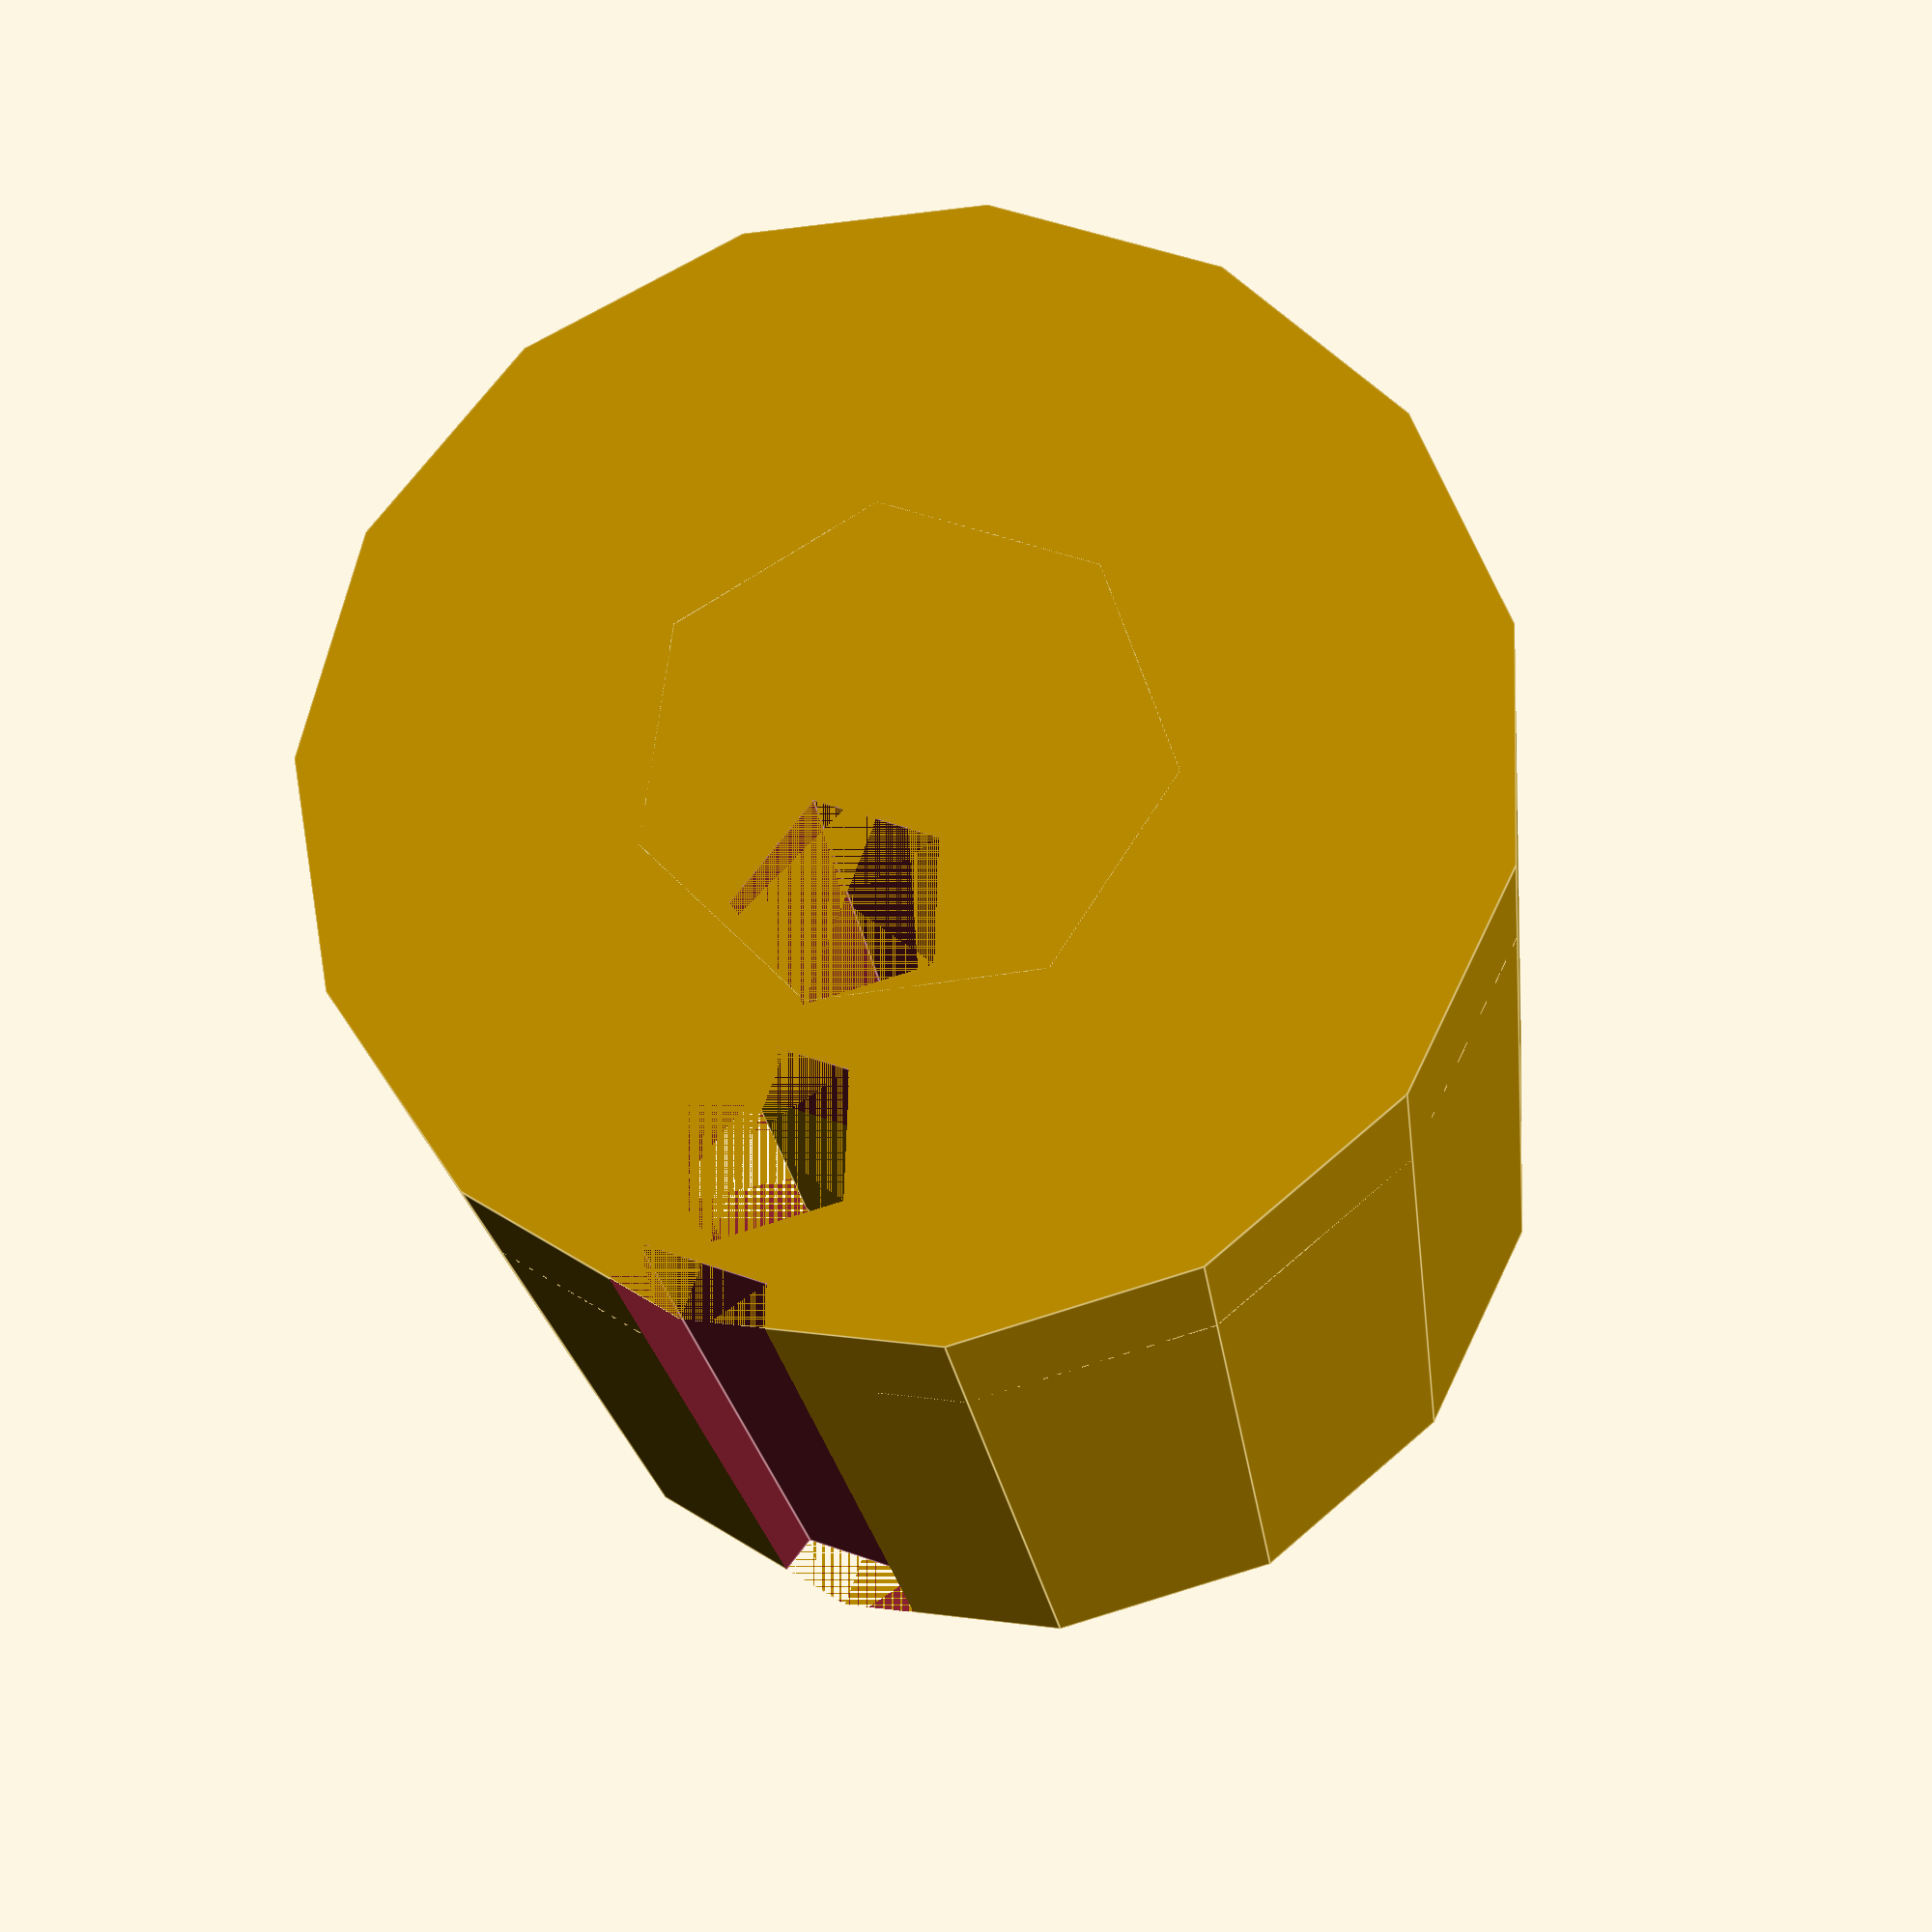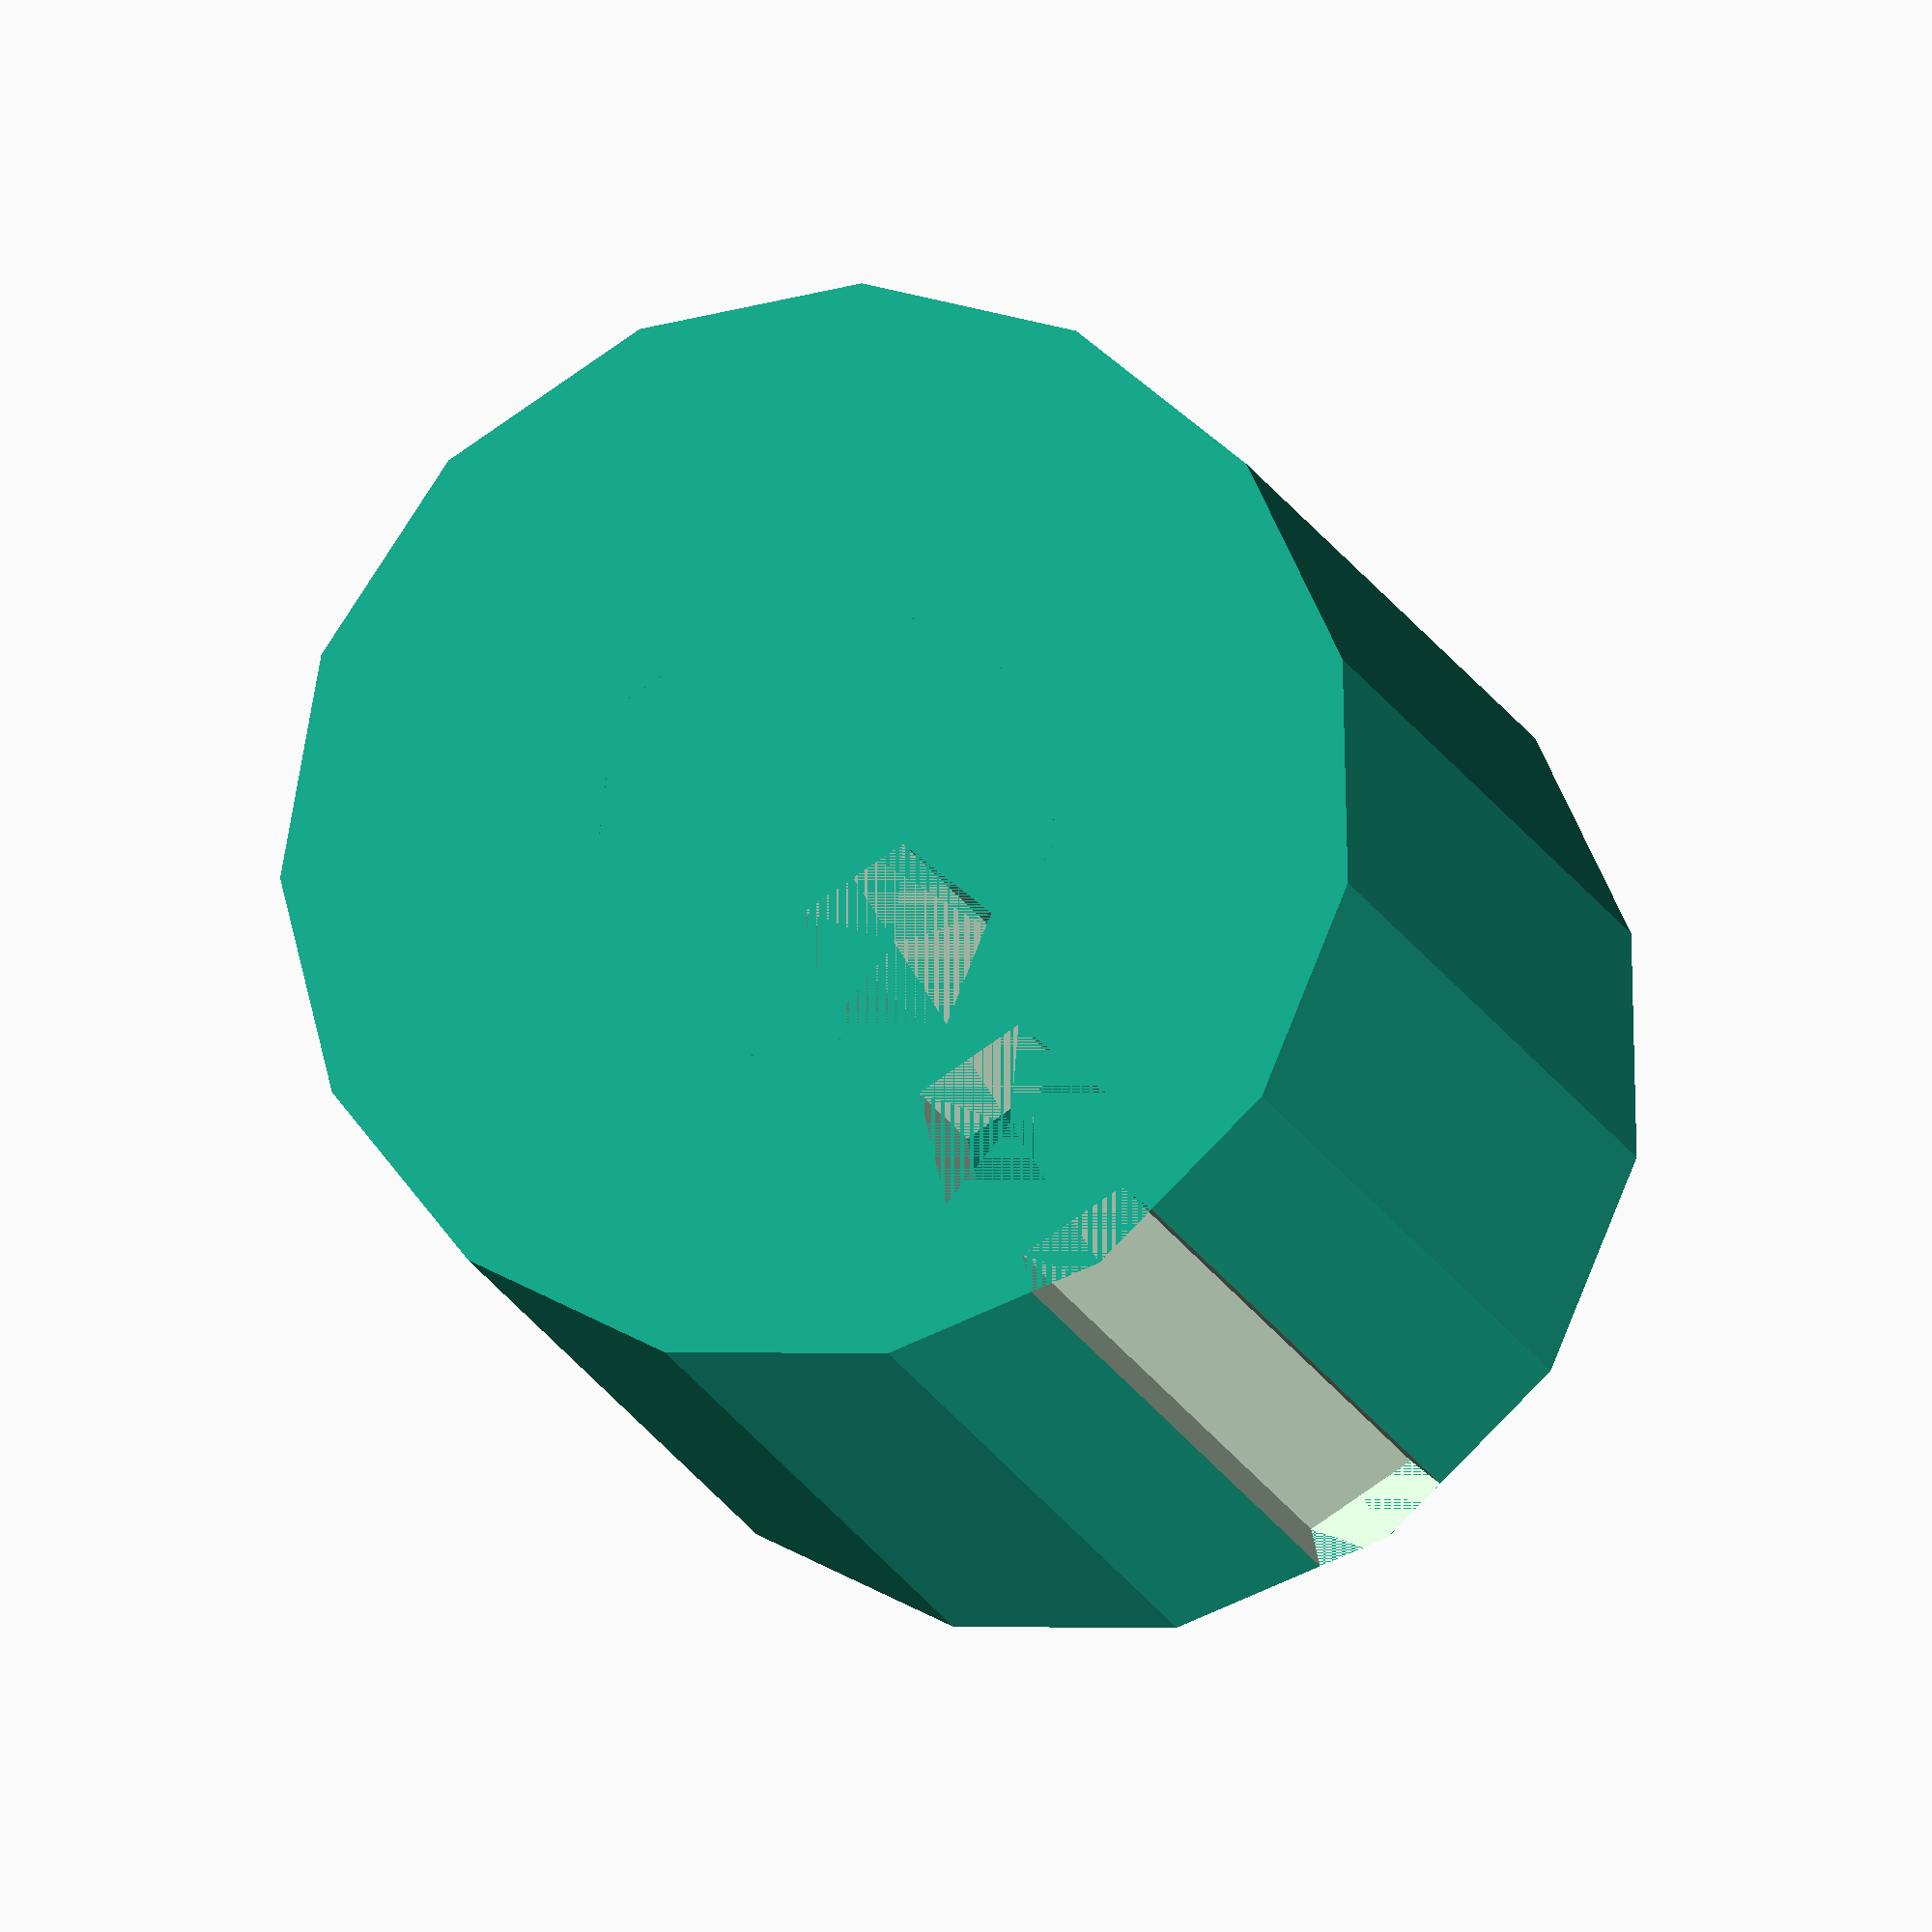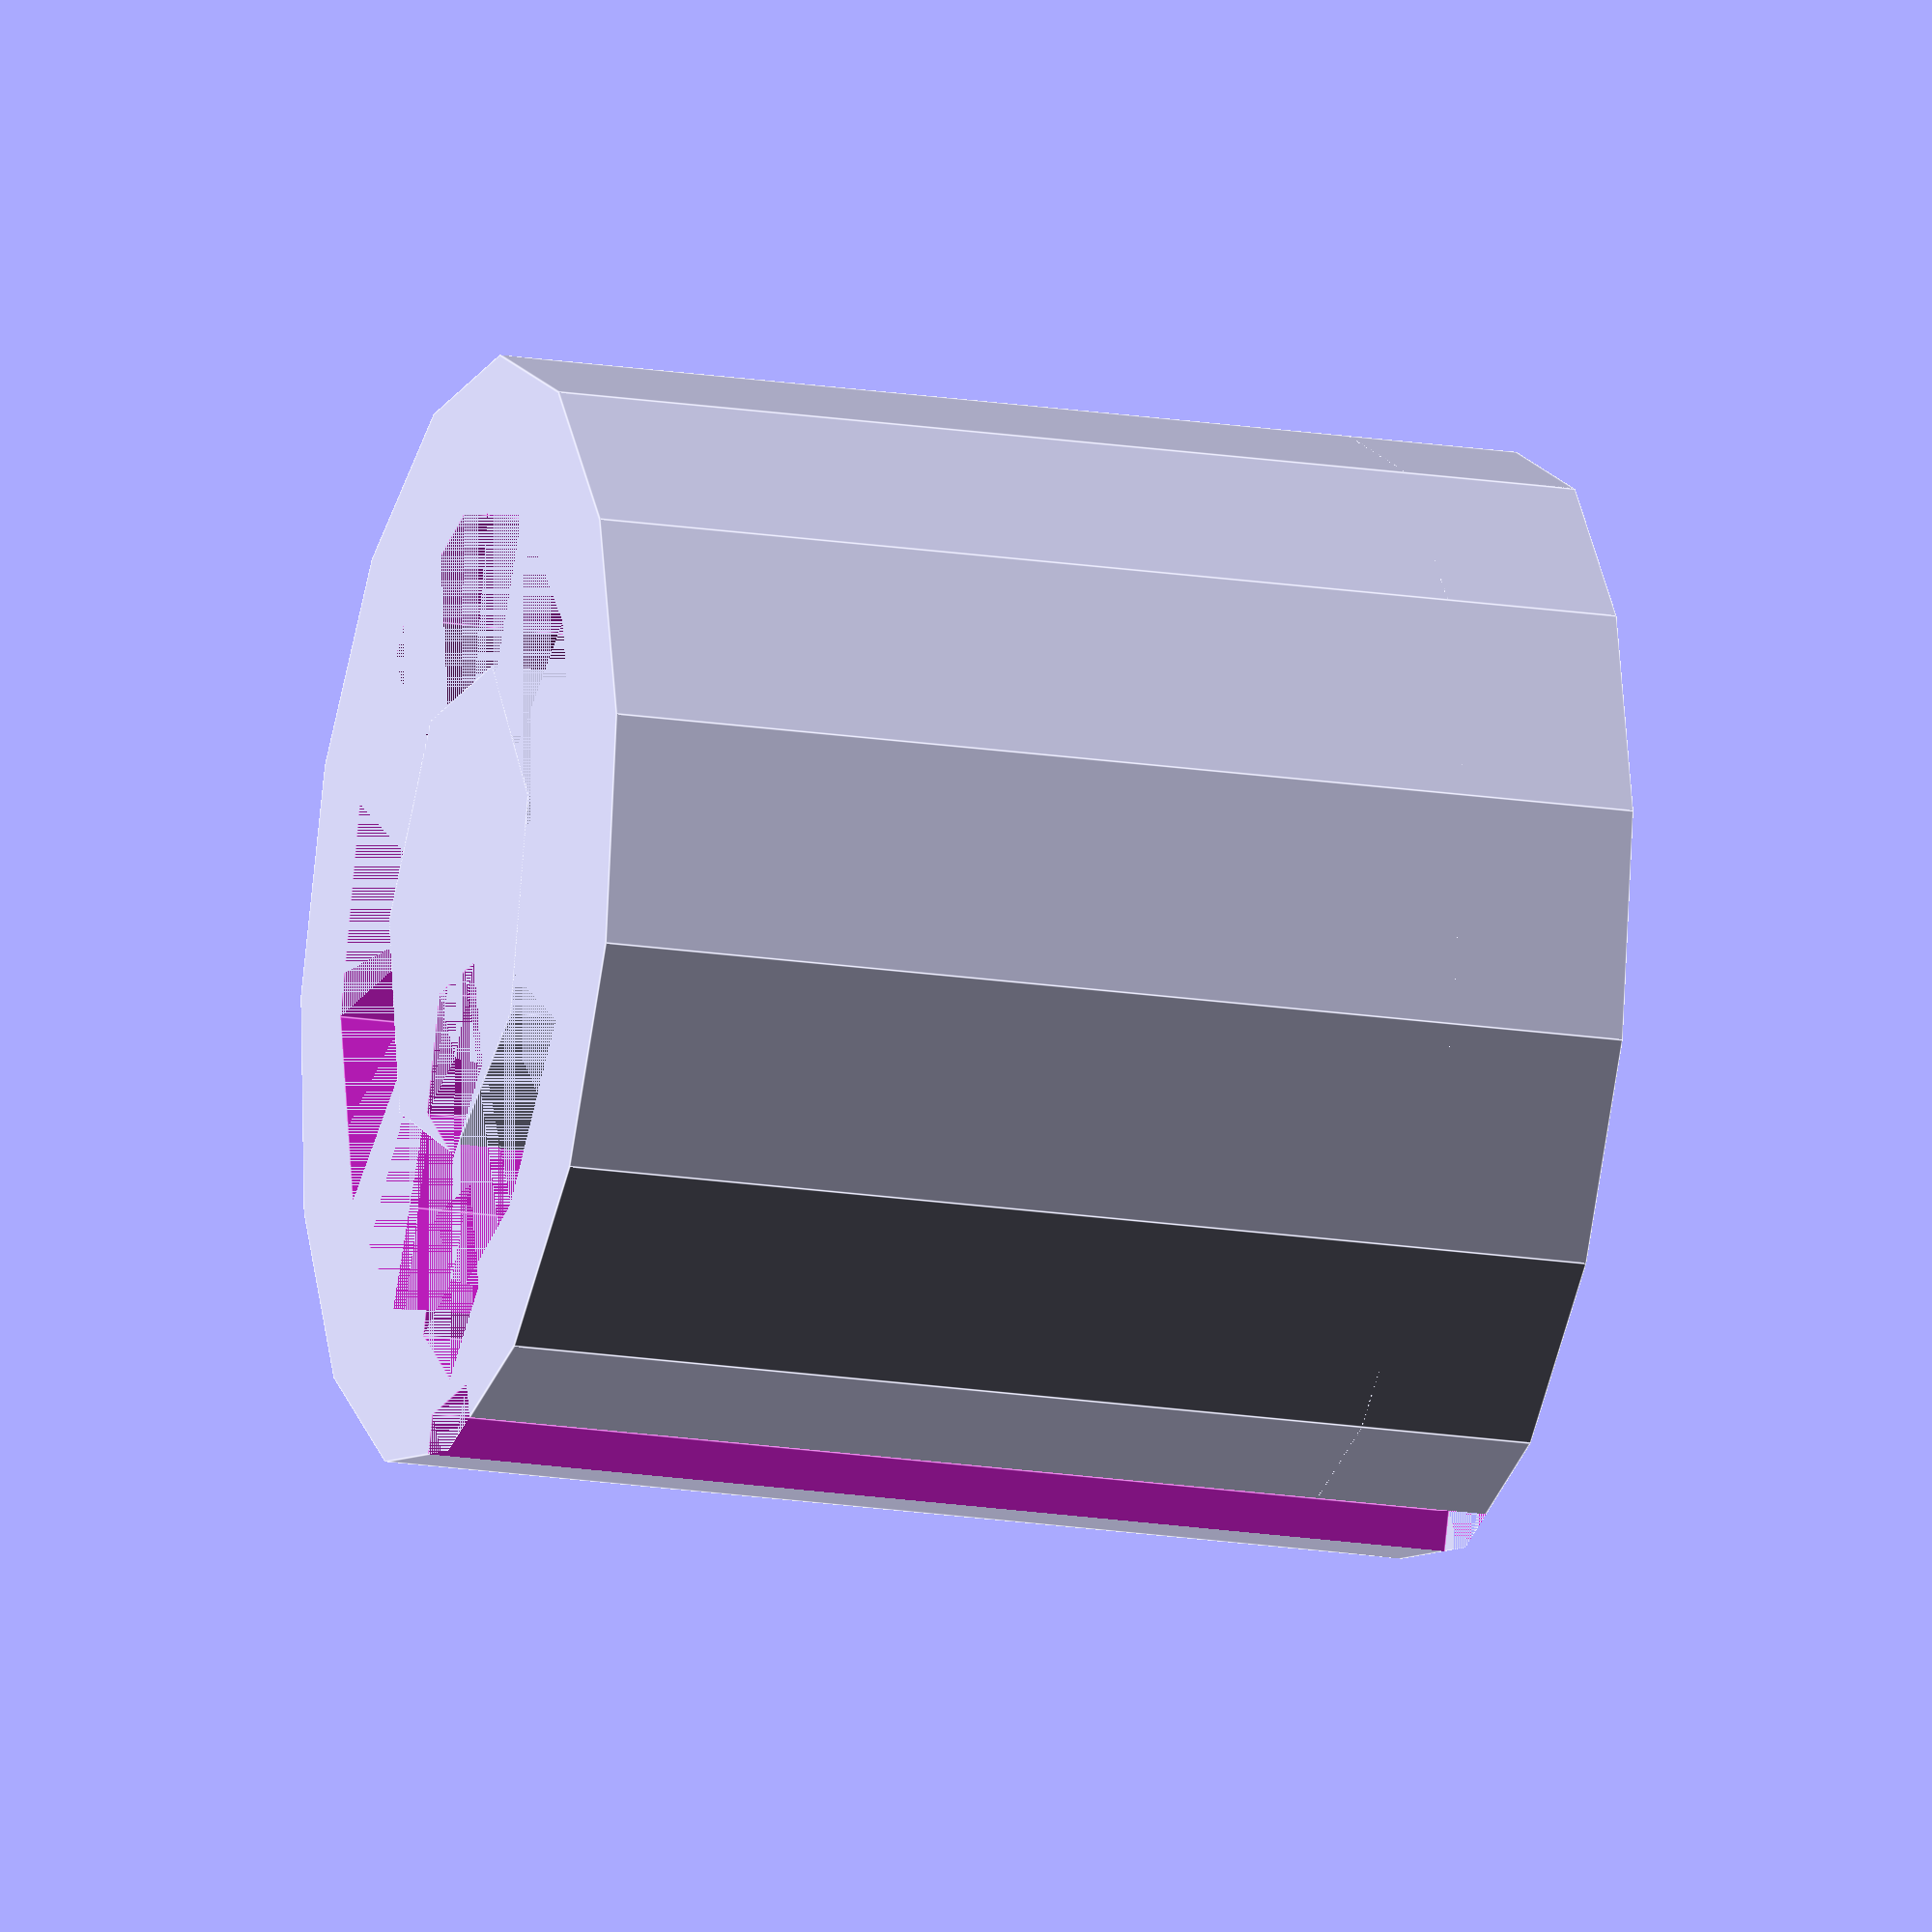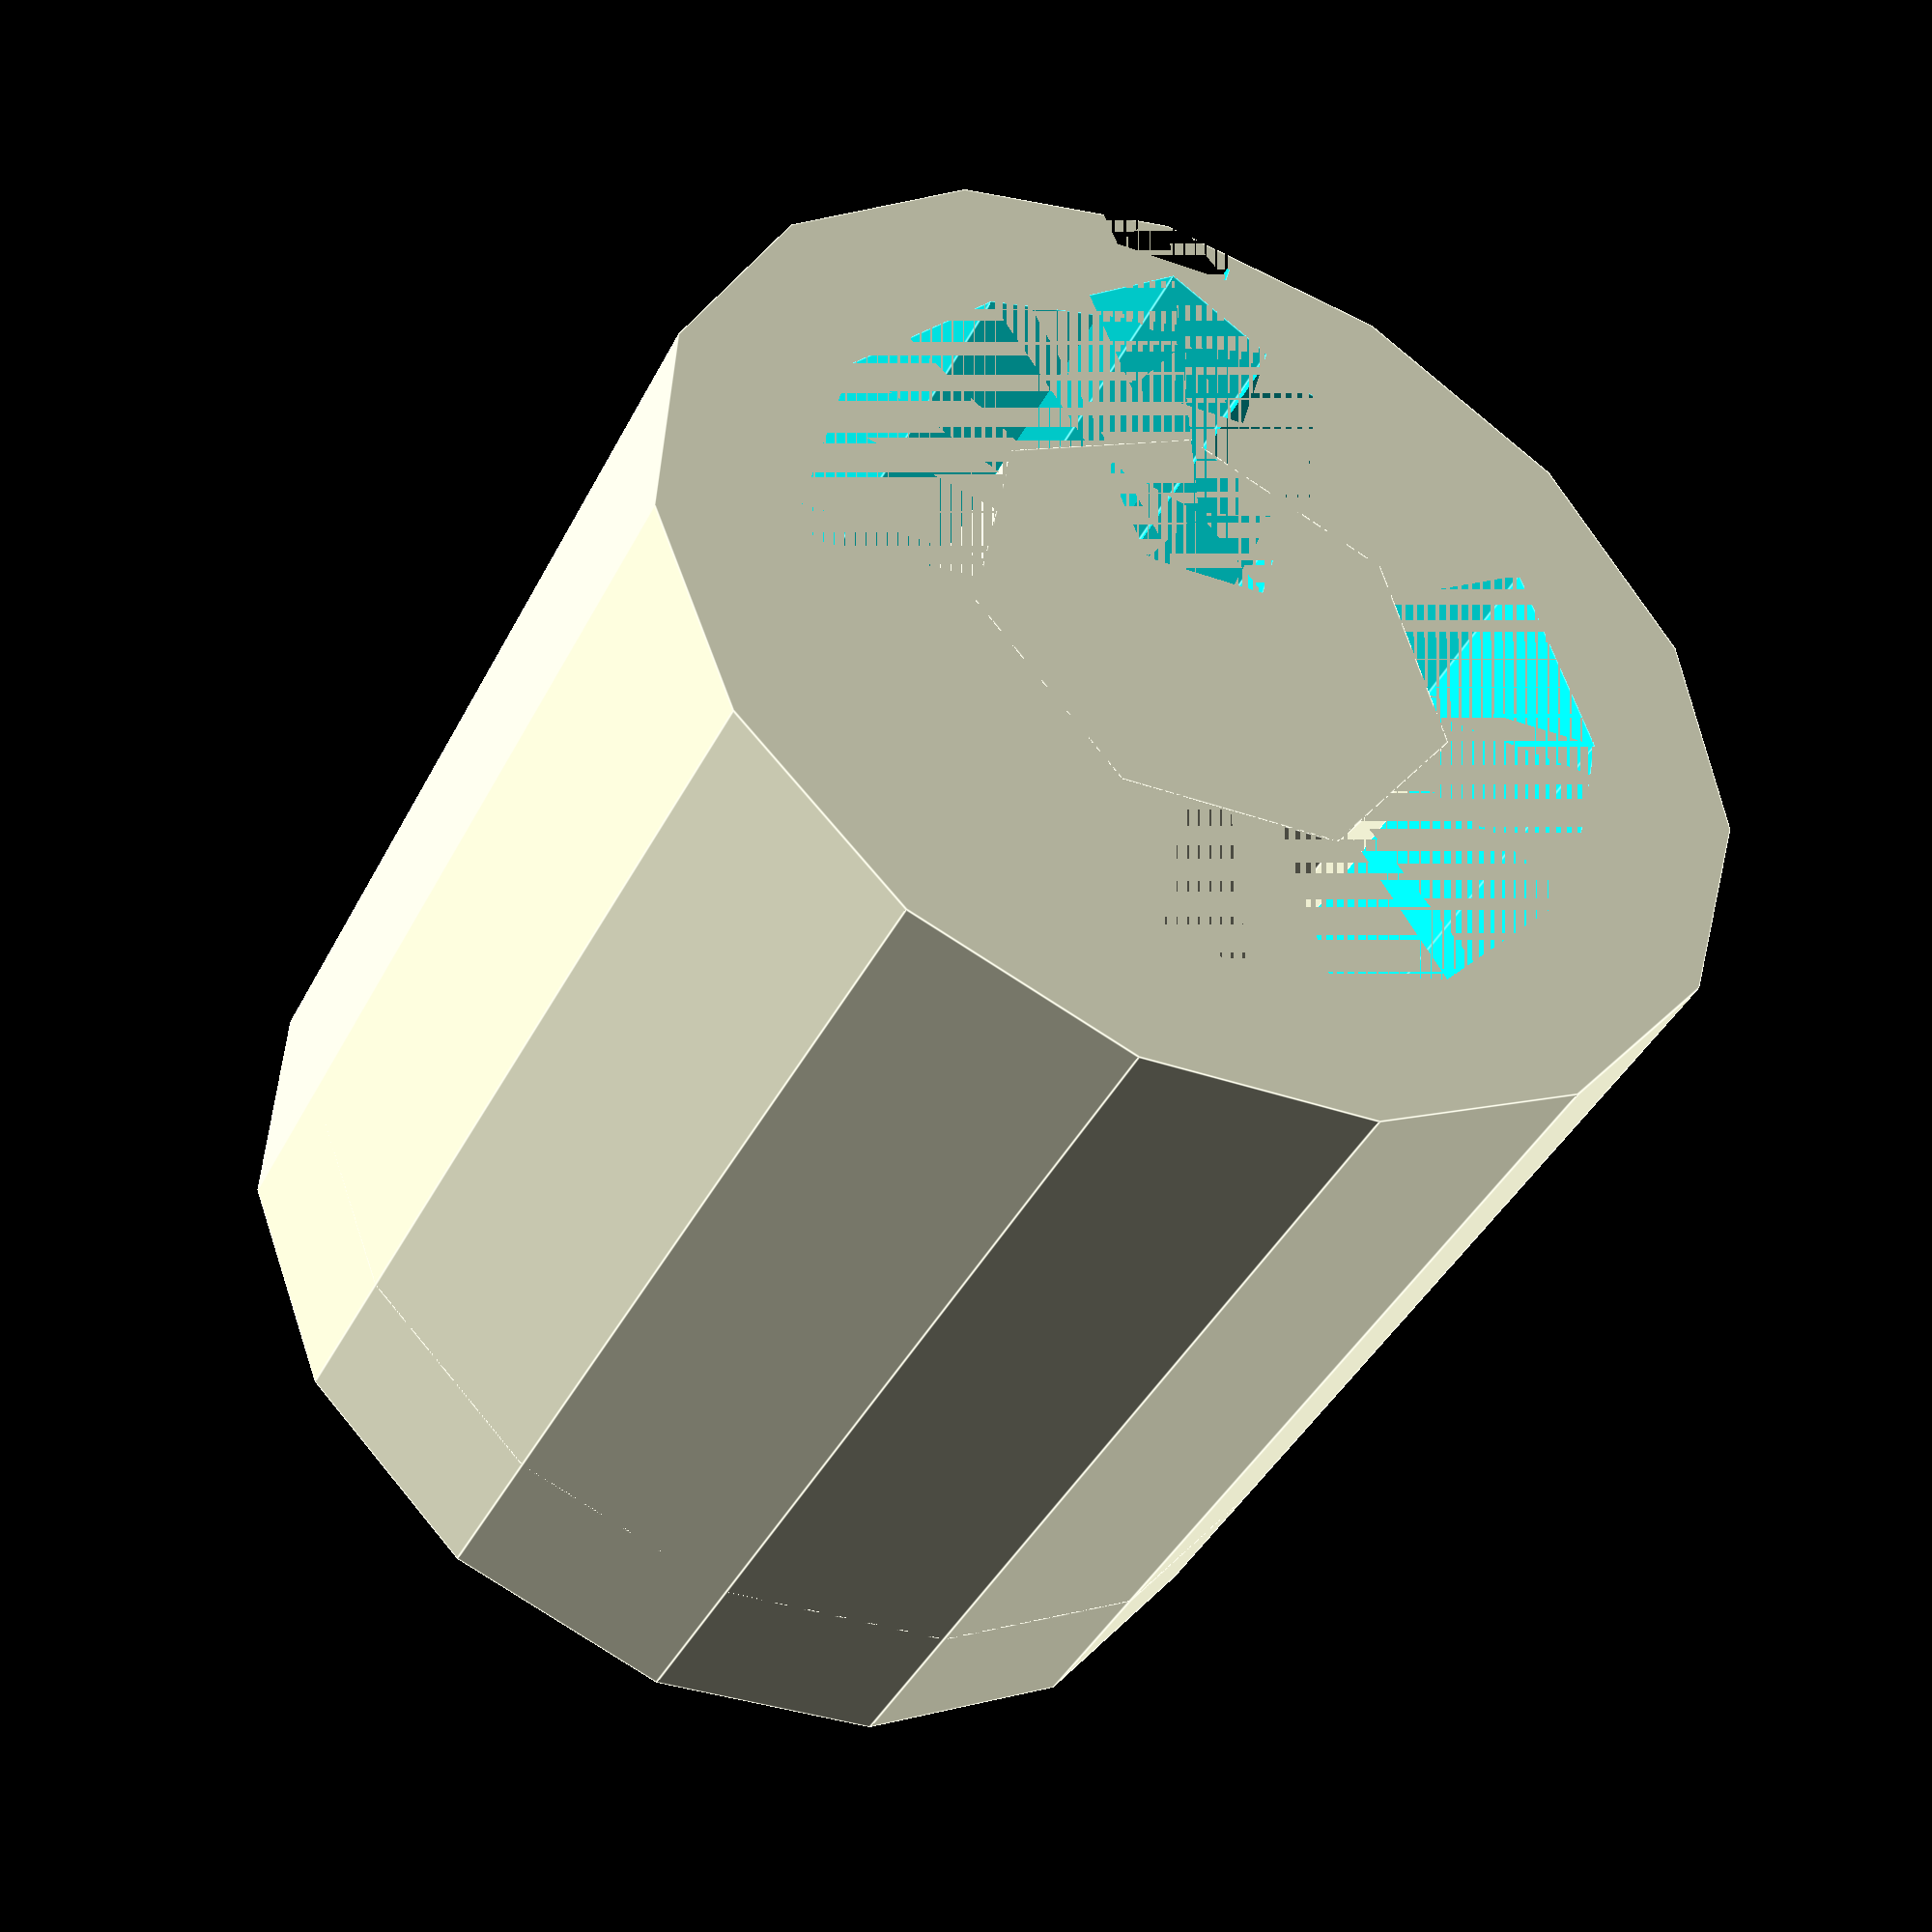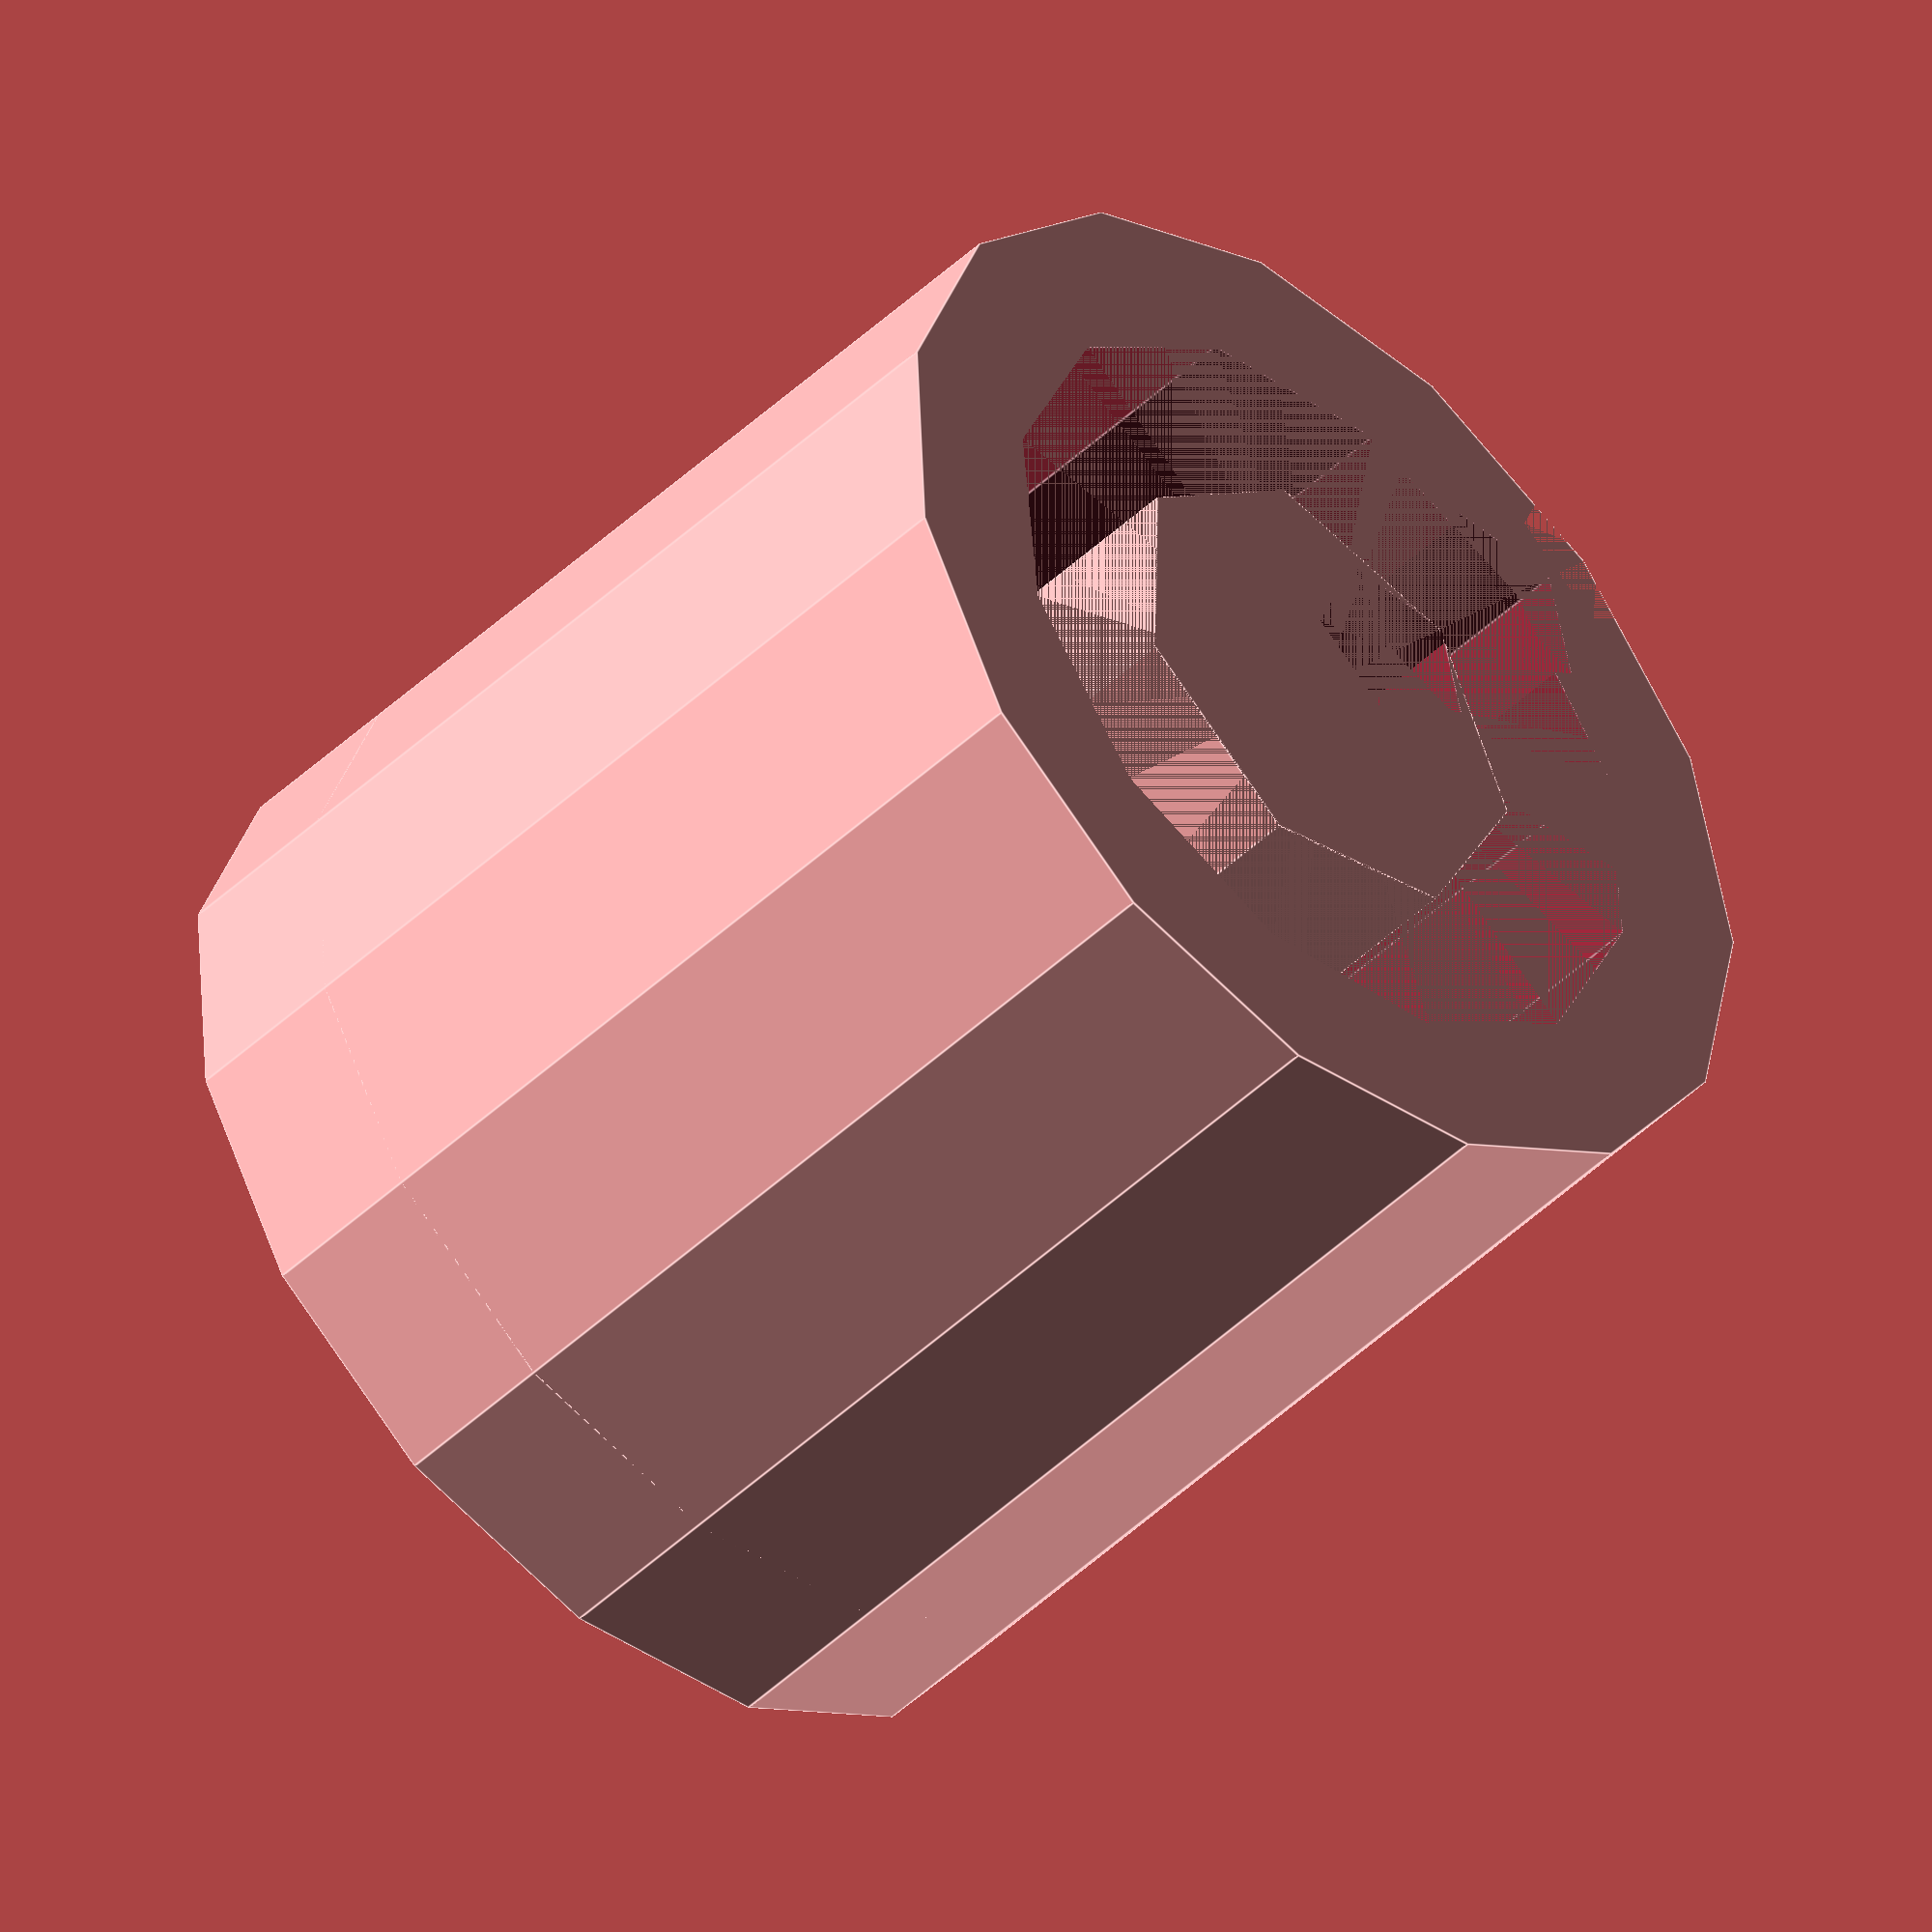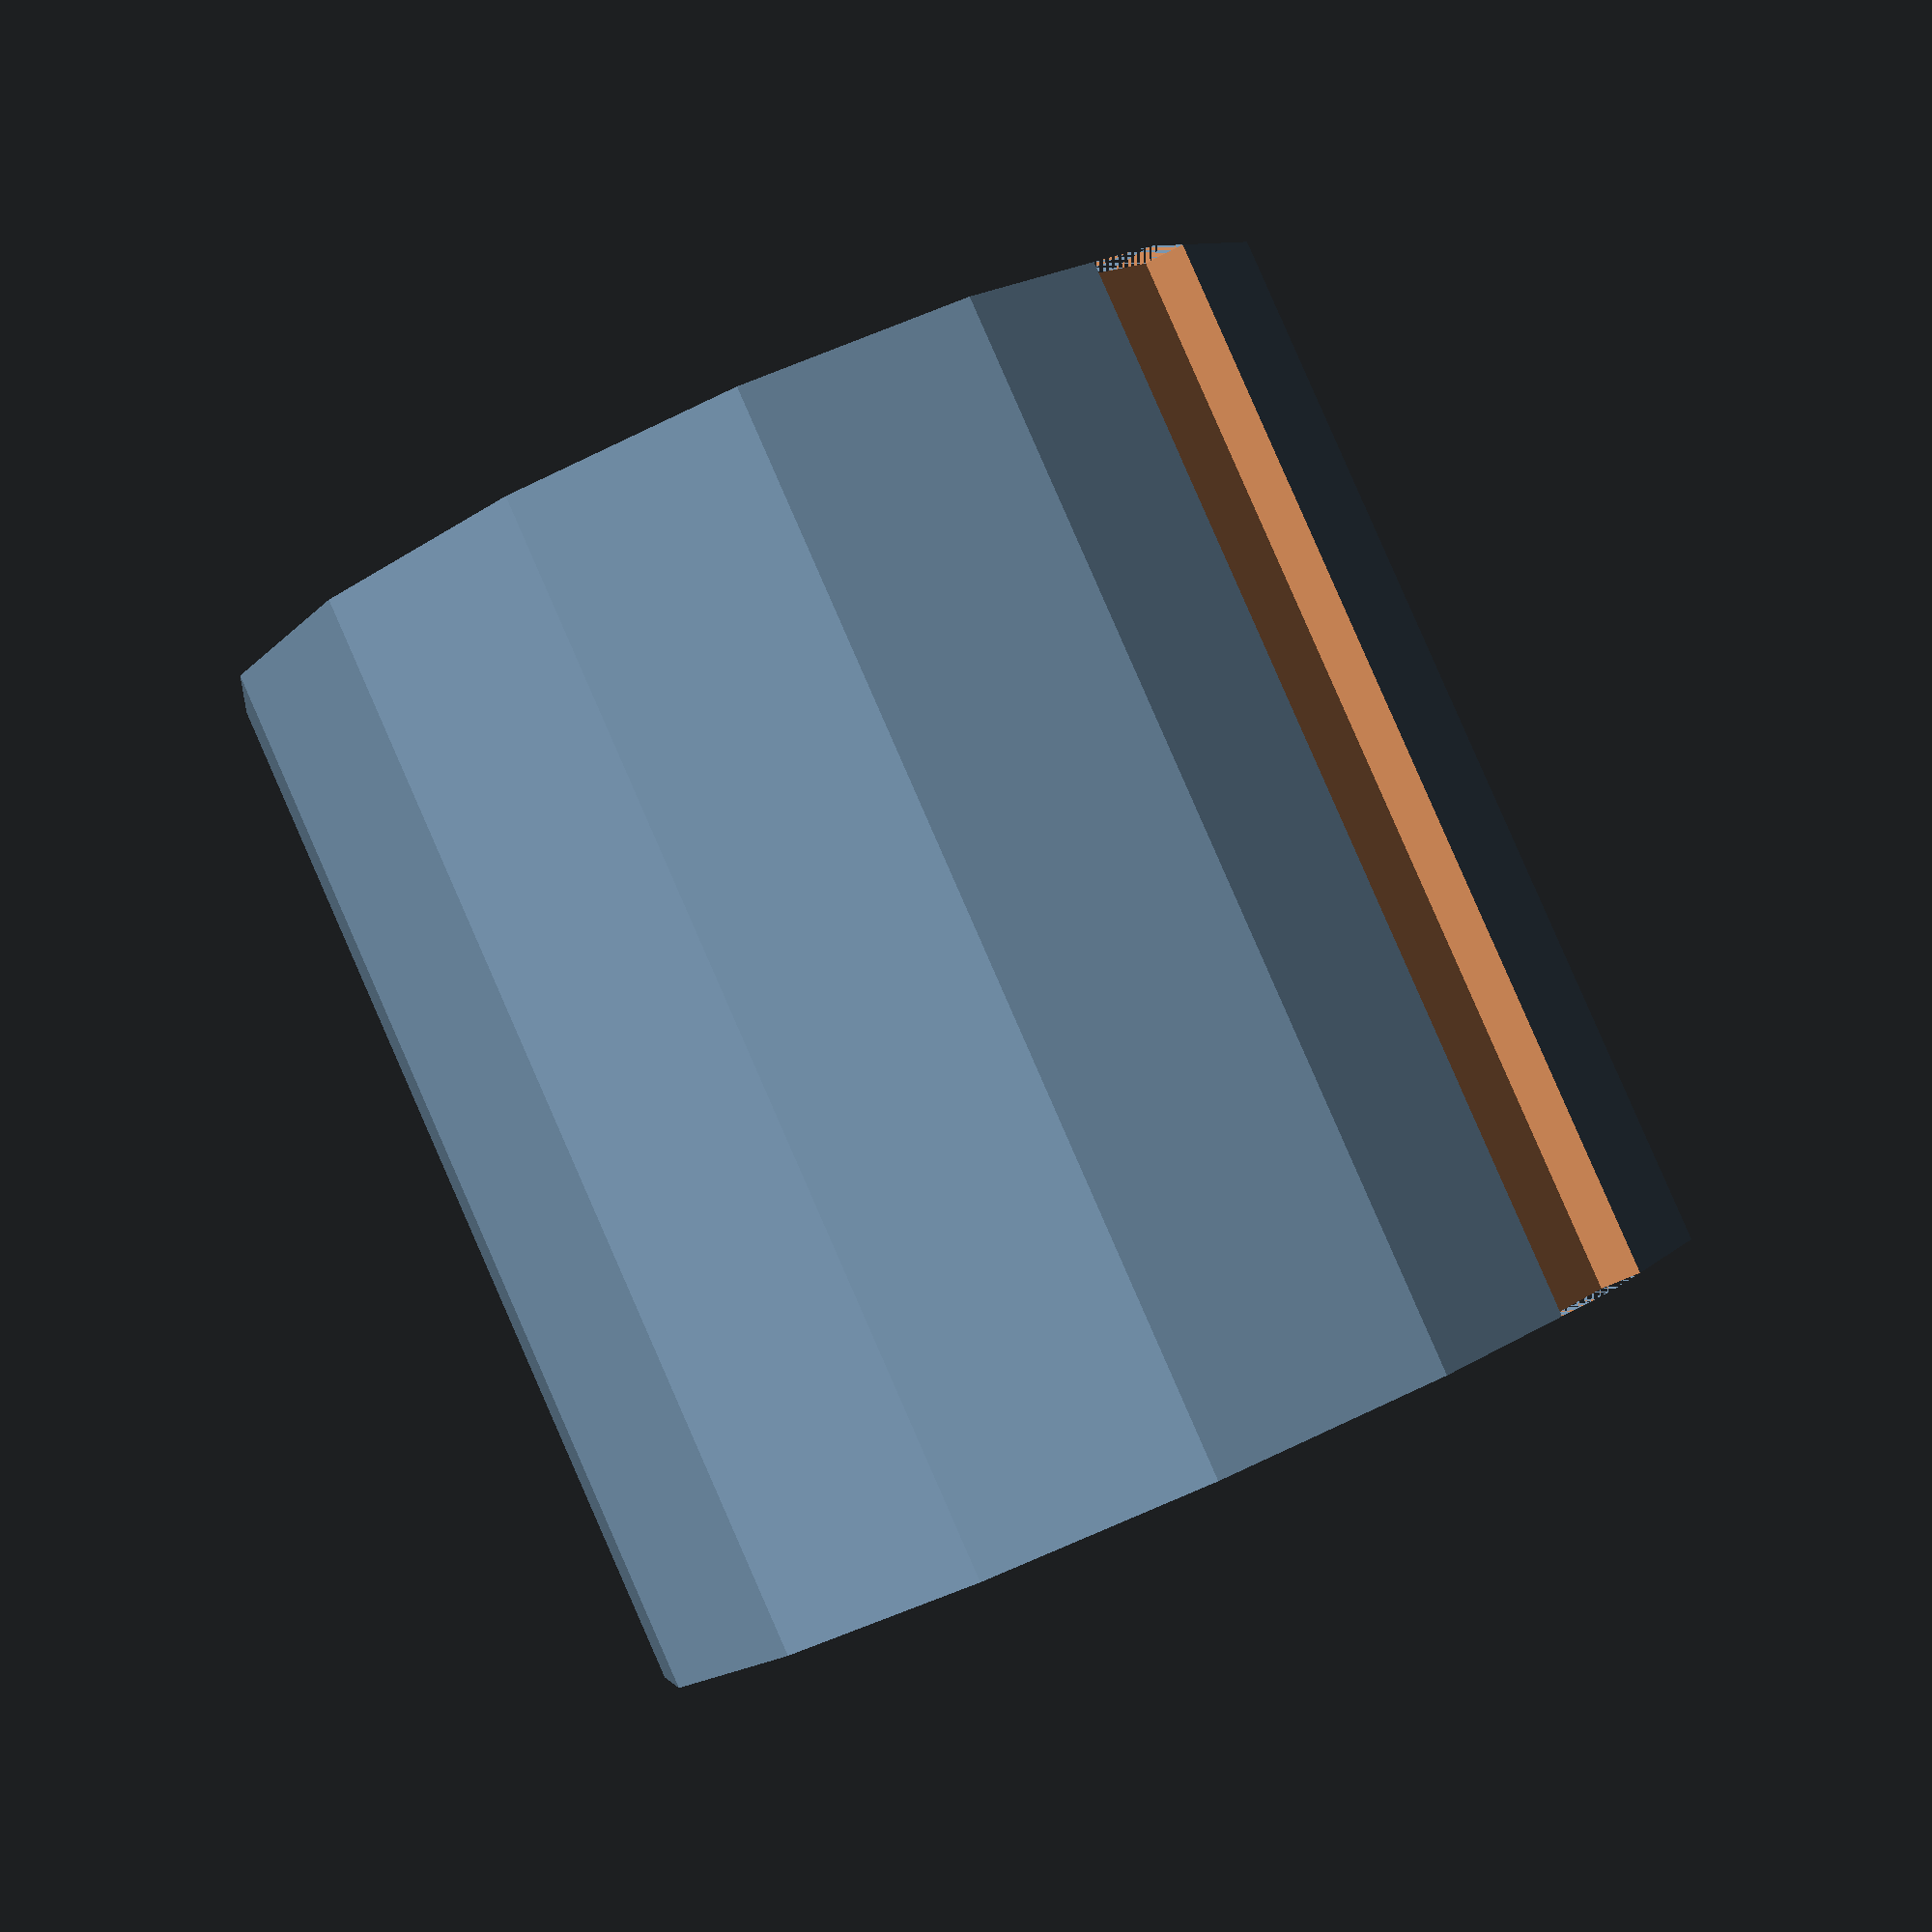
<openscad>
gasket_thickness = 3;
gasket_length = 6;
lanyard_length = 45;

tube_inner_dia = 3.75;
tube_outer_dia = 6.5;

filament_thickness = 1.75;
anti_warp = .15;

$fs = $preview ? 2 : 0.5;
$fa = $preview ? 15 : 5;

function anti_warp_widen(v) = v + ((filament_thickness * anti_warp) * 2);
function anti_warp_shrink(v) = v - ((filament_thickness * anti_warp) * 2);

module inner_cyl(height) {
	assert(height > 0);
	cylinder(h = height, d = anti_warp_widen(tube_inner_dia));
}

module outer_cyl(height) {
	assert(height > 0);
	cylinder(h = height, d = anti_warp_widen(tube_outer_dia));
}

module filament_hole(height) {
	assert(height > 0);
	cylinder(h = height, d = filament_thickness);
}

module tube_wall(height) {
	difference() {
		outer_cyl(height);
		inner_cyl(height);
	}
}

module gasket_base(height) {
	cylinder(h = height, d = tube_outer_dia + gasket_thickness);
} 

module gasket_outer_wall(height) {
	difference() {
		gasket_base(height);
		outer_cyl(height);
	}
}

module gasket_iso_base(height) {
	difference() {
		gasket_base(height);
		tube_wall(height);
	}
}

module lanyard_hole(length) {
	assert(length > 0);
	top_side = length / 10;
	bottom_side = -top_side;
	right_side = length / 4 + 3;
	left_side = -right_side;
	far_right_side = length / 2 + 2;
	far_left_side = -far_right_side;
	linear_extrude(gasket_thickness / 2, center = true) polygon([[far_left_side, 0],
		[left_side, bottom_side],
		[right_side, bottom_side],
		[far_right_side, 0],
		[right_side, top_side],
		[left_side, top_side]]);
}

module lanyard_holder(length) {
	assert(length > 0);
	difference() {
		lanyard_hole(length);
		lanyard_hole(length * 0.5);
	}
}

module lanyard_tail(length) {
	assert(length > 0);
	translate([0, length / 3, gasket_thickness / 4]) cube([gasket_thickness / 2, length, gasket_thickness / 2], center = true);
}

module lanyard(length) {
	assert(length > 0);
	lanyard_tail(length * 0.6);
	translate([0, tube_outer_dia / 2 + filament_thickness + length * 0.6, gasket_thickness / 4]) rotate([0, 0, 90]) lanyard_holder(length * 0.4);
}

module main() {
	rotate([0, 0, -90]) difference() {
		union() {
			gasket_base(gasket_thickness / 2);
			gasket_iso_base(gasket_length + gasket_thickness);
		}
		translate([tube_outer_dia / 2 + filament_thickness, 0]) filament_hole(gasket_thickness + gasket_length);
		translate([tube_outer_dia / 2, 0]) filament_hole(gasket_thickness + gasket_length);
		translate([tube_inner_dia / 2 - filament_thickness / 3, 0]) filament_hole(gasket_thickness + gasket_length);
	}
	//translate([0, tube_outer_dia / 2 + filament_thickness]) lanyard(lanyard_length);
}

main();

</openscad>
<views>
elev=200.9 azim=160.0 roll=353.6 proj=p view=edges
elev=15.6 azim=31.4 roll=195.8 proj=o view=solid
elev=18.8 azim=3.3 roll=73.5 proj=o view=edges
elev=41.4 azim=177.2 roll=334.7 proj=p view=edges
elev=46.3 azim=219.4 roll=317.3 proj=o view=edges
elev=92.8 azim=49.5 roll=203.7 proj=p view=solid
</views>
